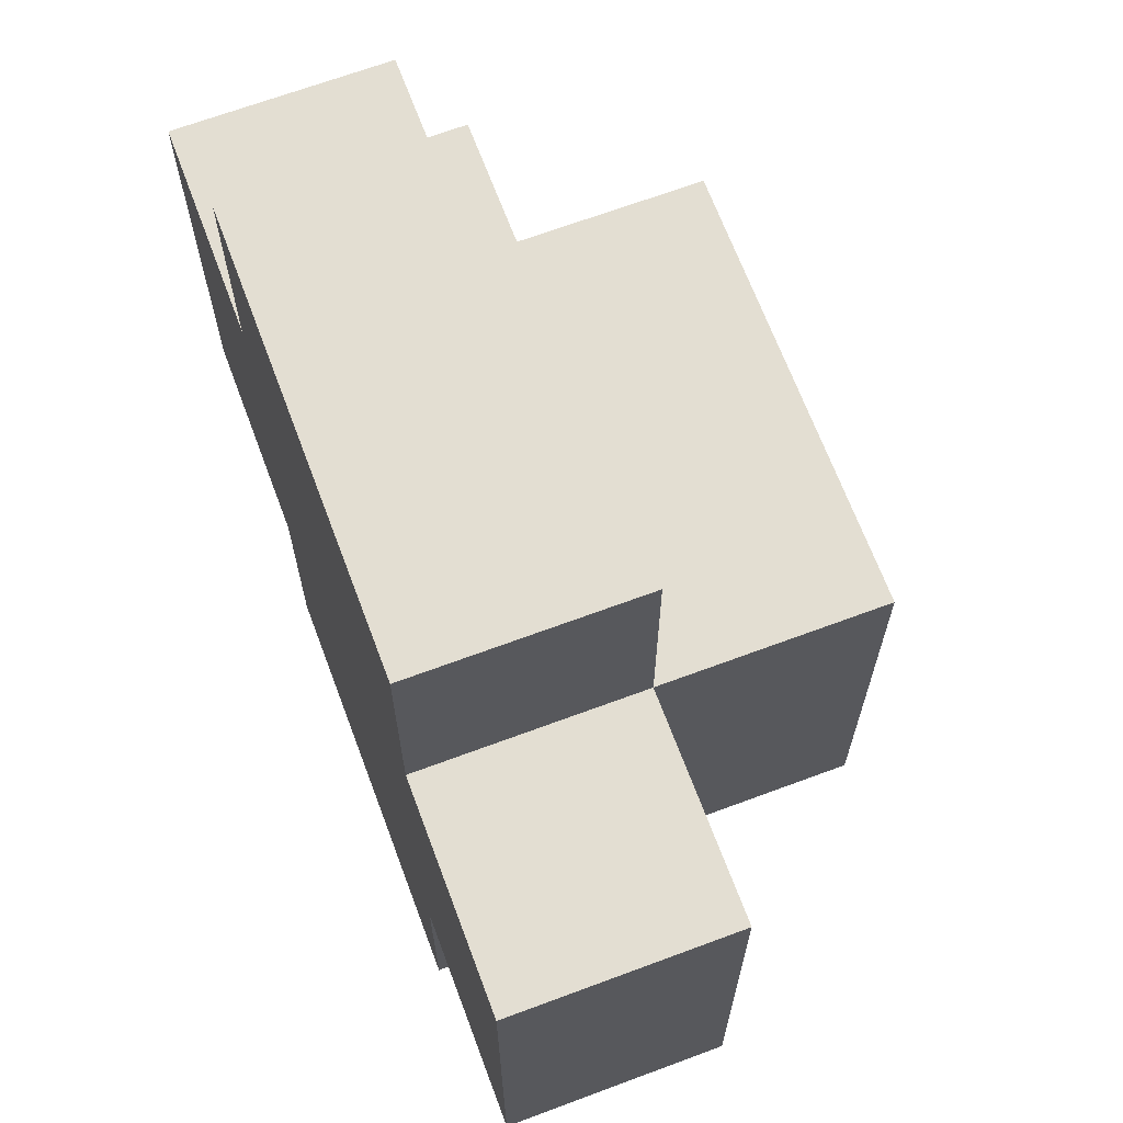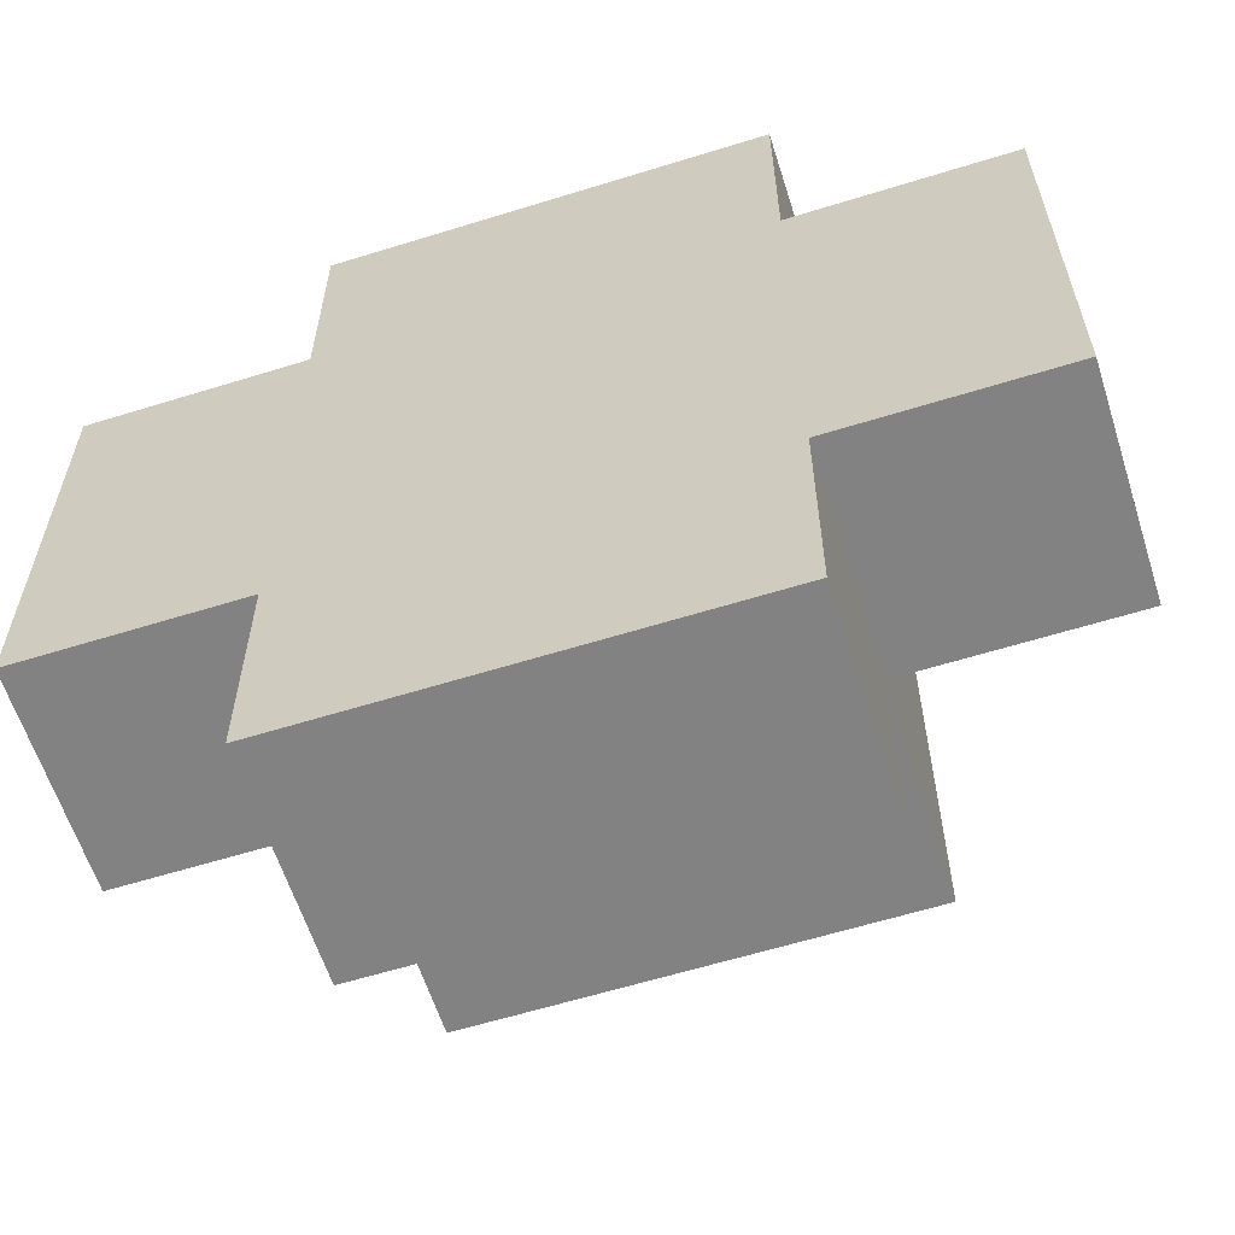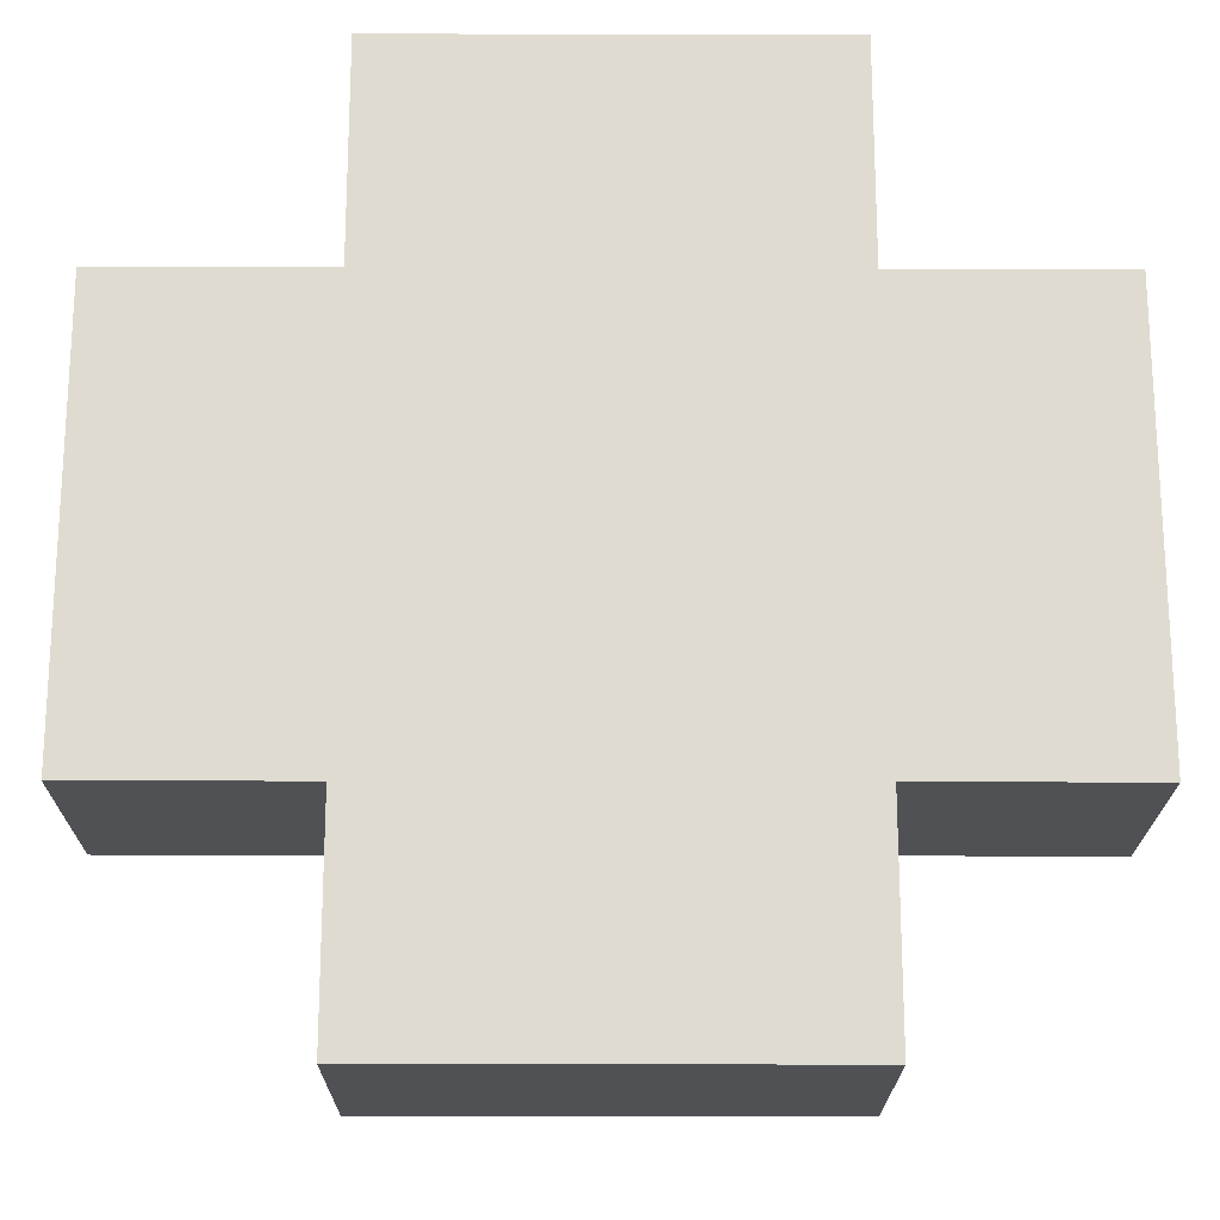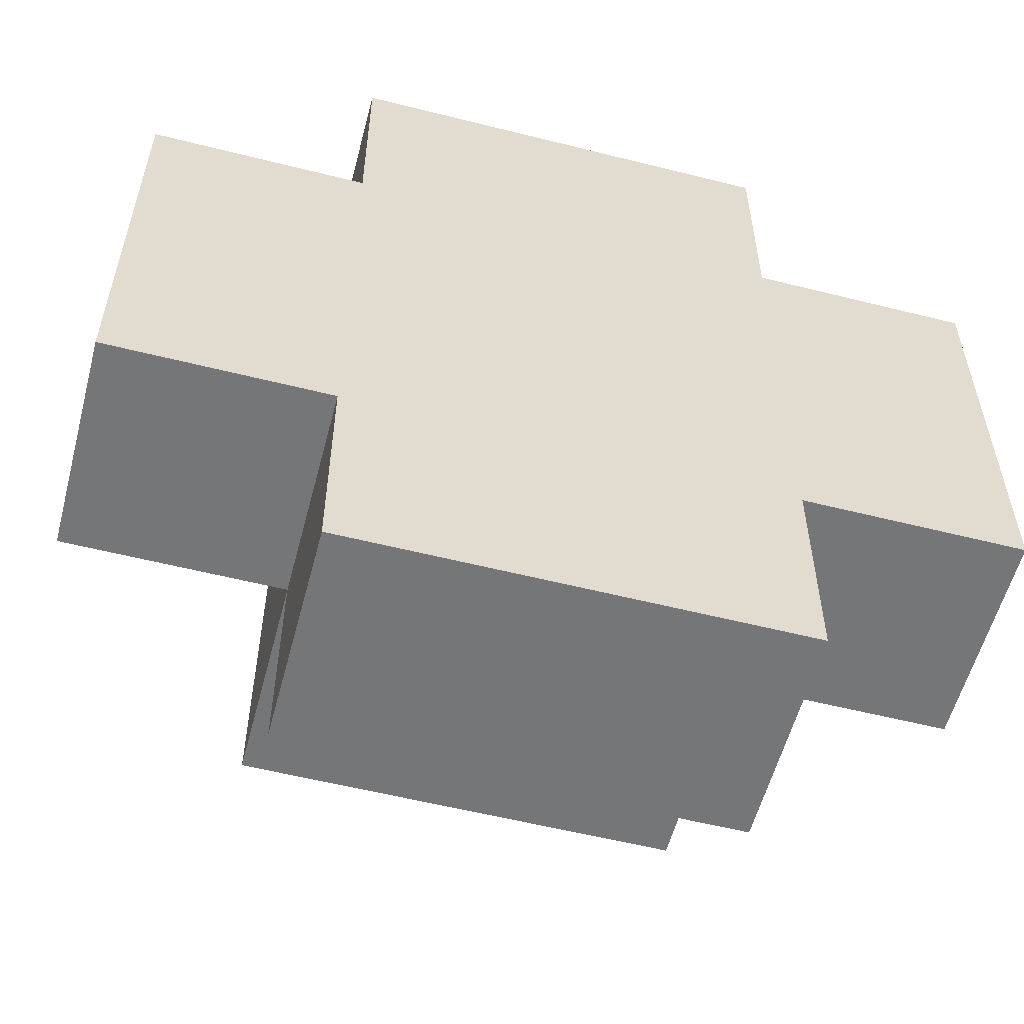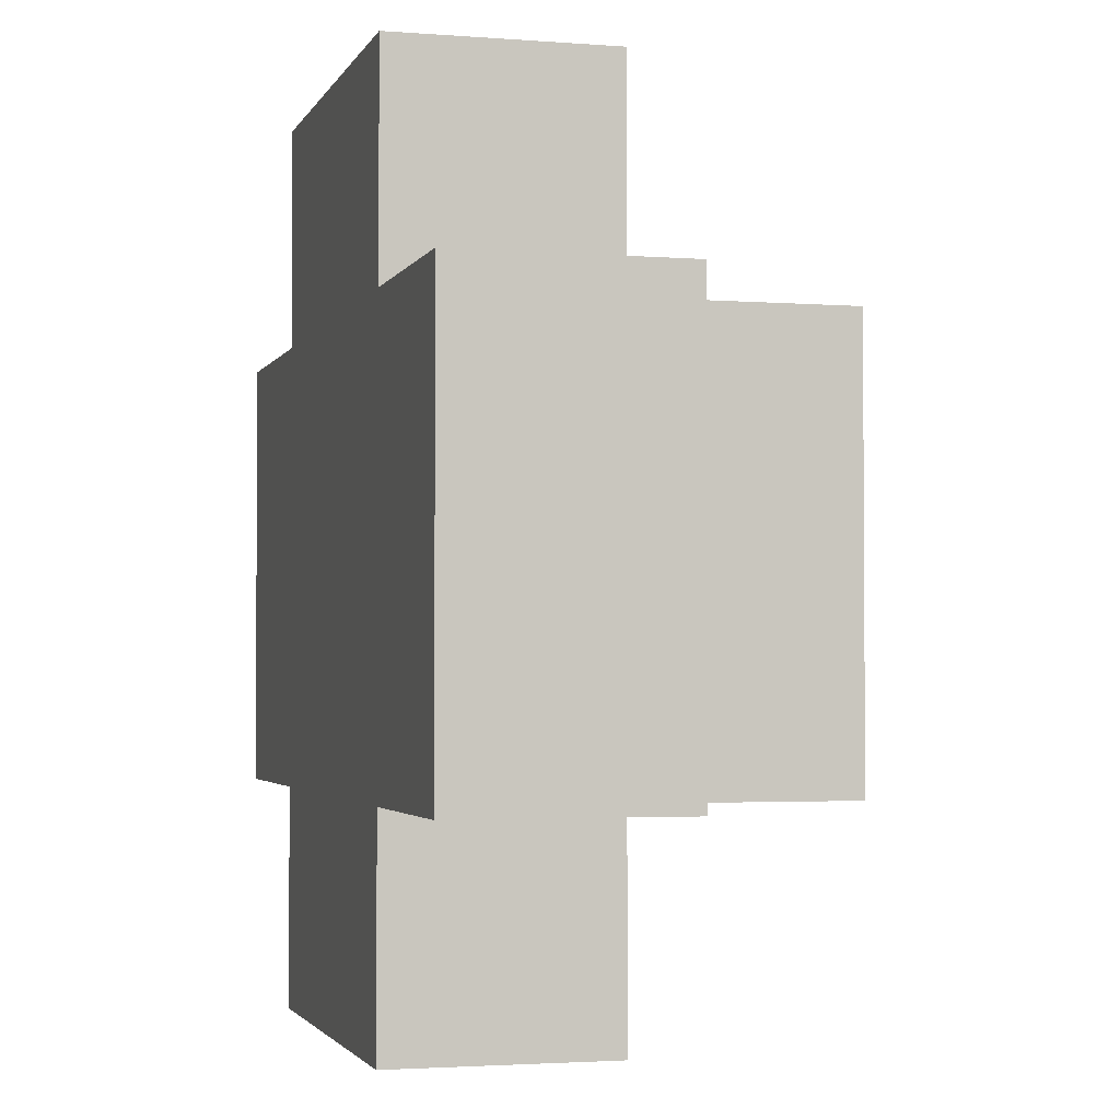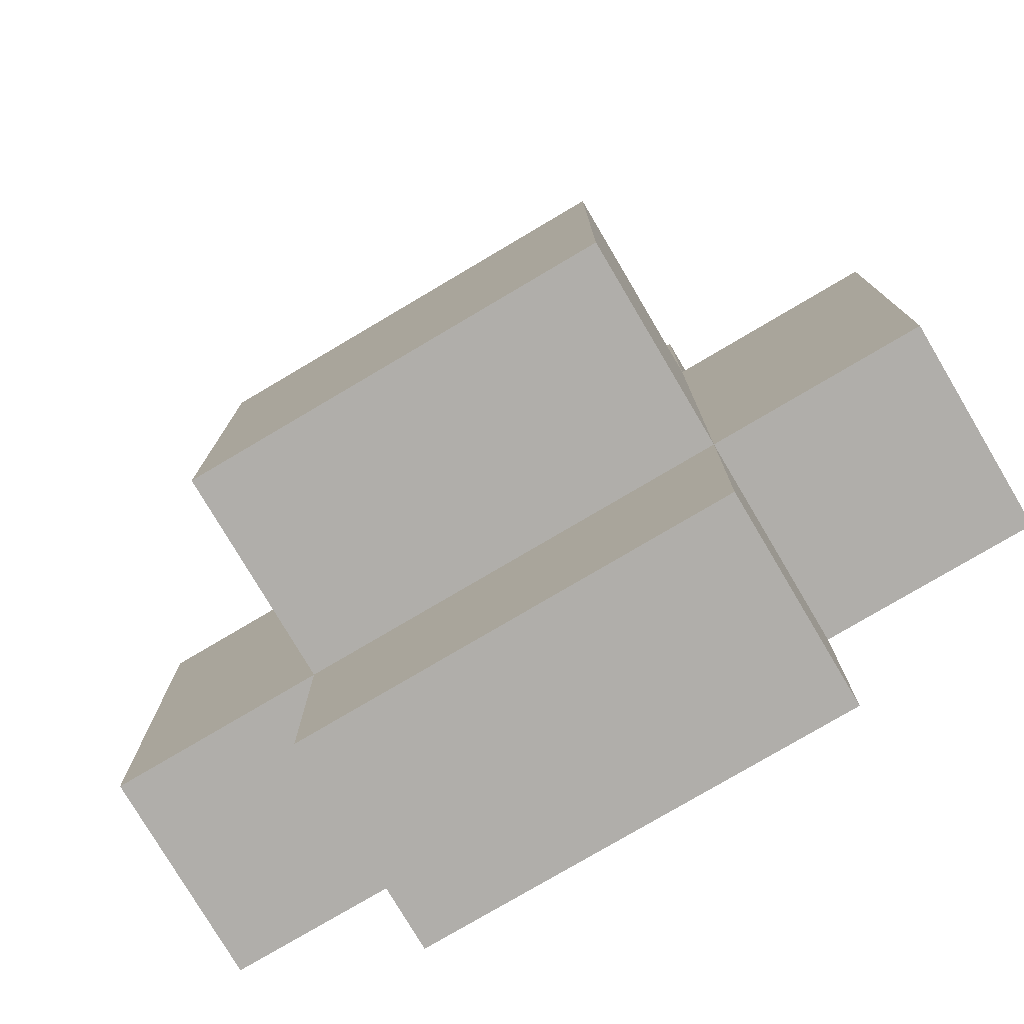
<metadata>
{"format":"obj","ext":"obj","renderer":"f3d","projection":"perspective","resolution":1024,"background":"white","views":[{"elev":67.4,"azim":69.5,"up":"+Z"},{"elev":-60.9,"azim":17.6,"up":"+Z"},{"elev":-19.8,"azim":-0.3,"up":"+Z"},{"elev":-56.8,"azim":-14.7,"up":"+Z"},{"elev":-2.5,"azim":74.7,"up":"+Z"},{"elev":-77.9,"azim":-149.4,"up":"+Z"}]}
</metadata>
<code>
o CaillouxMine1
v -0.6 0.4 -0.3
v -0.6 0.4 -0.5
v -0.6 0.5 -0.3
v -0.6 0.5 -0.5
v -0.5 0.4 -0.2
v -0.5 0.4 -0.3
v -0.5 0.4 -0.5
v -0.5 0.4 -0.6
v -0.5 0.5 -0.2
v -0.5 0.5 -0.3
v -0.5 0.5 -0.5
v -0.5 0.5 -0.6
v -0.5 0.6 -0.3
v -0.5 0.6 -0.5
v -0.3 0.4 -0.2
v -0.3 0.4 -0.3
v -0.3 0.4 -0.5
v -0.3 0.4 -0.6
v -0.3 0.5 -0.2
v -0.3 0.5 -0.3
v -0.3 0.5 -0.5
v -0.3 0.5 -0.6
v -0.3 0.6 -0.3
v -0.3 0.6 -0.5
v -0.2 0.4 -0.3
v -0.2 0.4 -0.5
v -0.2 0.5 -0.3
v -0.2 0.5 -0.5
v -0.5 0.4 -0.2
v -0.5 0.5 -0.2
v -0.3 0.4 -0.2
v -0.3 0.5 -0.2
v -0.6 0.4 -0.3
v -0.6 0.5 -0.3
v -0.5 0.4 -0.3
v -0.5 0.5 -0.3
v -0.5 0.6 -0.3
v -0.3 0.4 -0.3
v -0.3 0.5 -0.3
v -0.3 0.6 -0.3
v -0.2 0.4 -0.3
v -0.2 0.5 -0.3
v -0.6 0.4 -0.5
v -0.6 0.5 -0.5
v -0.5 0.4 -0.5
v -0.5 0.5 -0.5
v -0.5 0.6 -0.5
v -0.3 0.4 -0.5
v -0.3 0.5 -0.5
v -0.3 0.6 -0.5
v -0.2 0.4 -0.5
v -0.2 0.5 -0.5
v -0.5 0.4 -0.6
v -0.5 0.5 -0.6
v -0.3 0.4 -0.6
v -0.3 0.5 -0.6
v -0.5 0.4 -0.2
v -0.3 0.4 -0.2
v -0.6 0.4 -0.3
v -0.5 0.4 -0.3
v -0.3 0.4 -0.3
v -0.2 0.4 -0.3
v -0.6 0.4 -0.5
v -0.5 0.4 -0.5
v -0.3 0.4 -0.5
v -0.2 0.4 -0.5
v -0.5 0.4 -0.6
v -0.3 0.4 -0.6
v -0.5 0.5 -0.2
v -0.3 0.5 -0.2
v -0.6 0.5 -0.3
v -0.5 0.5 -0.3
v -0.3 0.5 -0.3
v -0.2 0.5 -0.3
v -0.6 0.5 -0.5
v -0.5 0.5 -0.5
v -0.3 0.5 -0.5
v -0.2 0.5 -0.5
v -0.5 0.5 -0.6
v -0.3 0.5 -0.6
v -0.5 0.6 -0.3
v -0.3 0.6 -0.3
v -0.5 0.6 -0.5
v -0.3 0.6 -0.5
f 3 2 1
f 4 2 3
f 9 6 5
f 10 6 9
f 11 8 7
f 12 8 11
f 13 11 10
f 14 11 13
f 15 16 19
f 19 16 20
f 17 18 21
f 21 18 22
f 20 21 23
f 23 21 24
f 25 26 27
f 27 26 28
f 31 30 29
f 32 30 31
f 35 34 33
f 36 34 35
f 39 37 36
f 40 37 39
f 41 39 38
f 42 39 41
f 43 44 45
f 45 44 46
f 46 47 49
f 49 47 50
f 48 49 51
f 51 49 52
f 53 54 55
f 55 54 56
f 60 58 57
f 61 58 60
f 63 60 59
f 63 62 61
f 63 61 60
f 64 62 63
f 65 62 64
f 66 62 65
f 67 65 64
f 68 65 67
f 69 70 72
f 72 70 73
f 71 72 75
f 75 72 76
f 73 74 77
f 77 74 78
f 76 77 79
f 79 77 80
f 81 82 83
f 83 82 84

</code>
